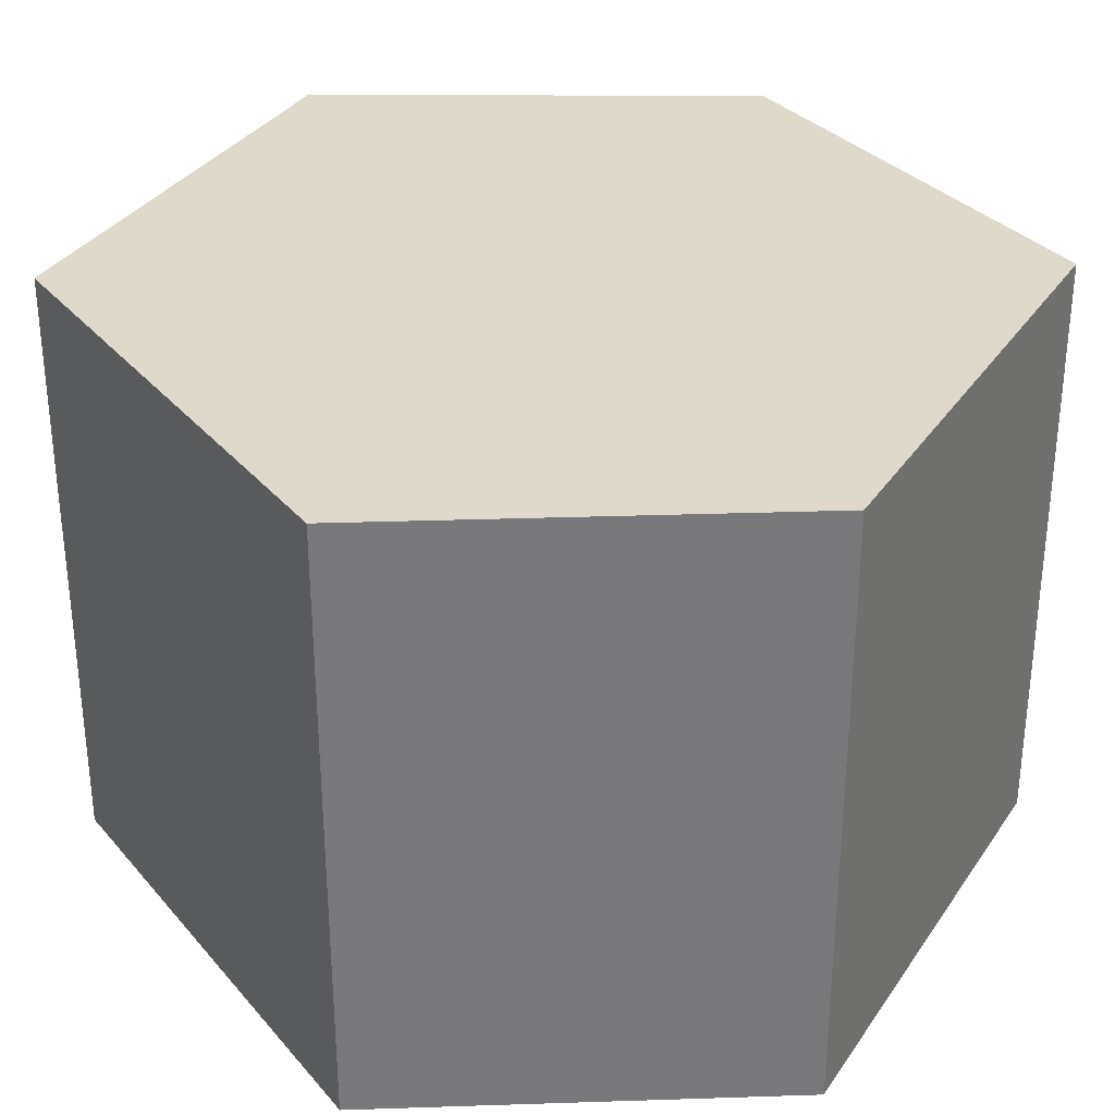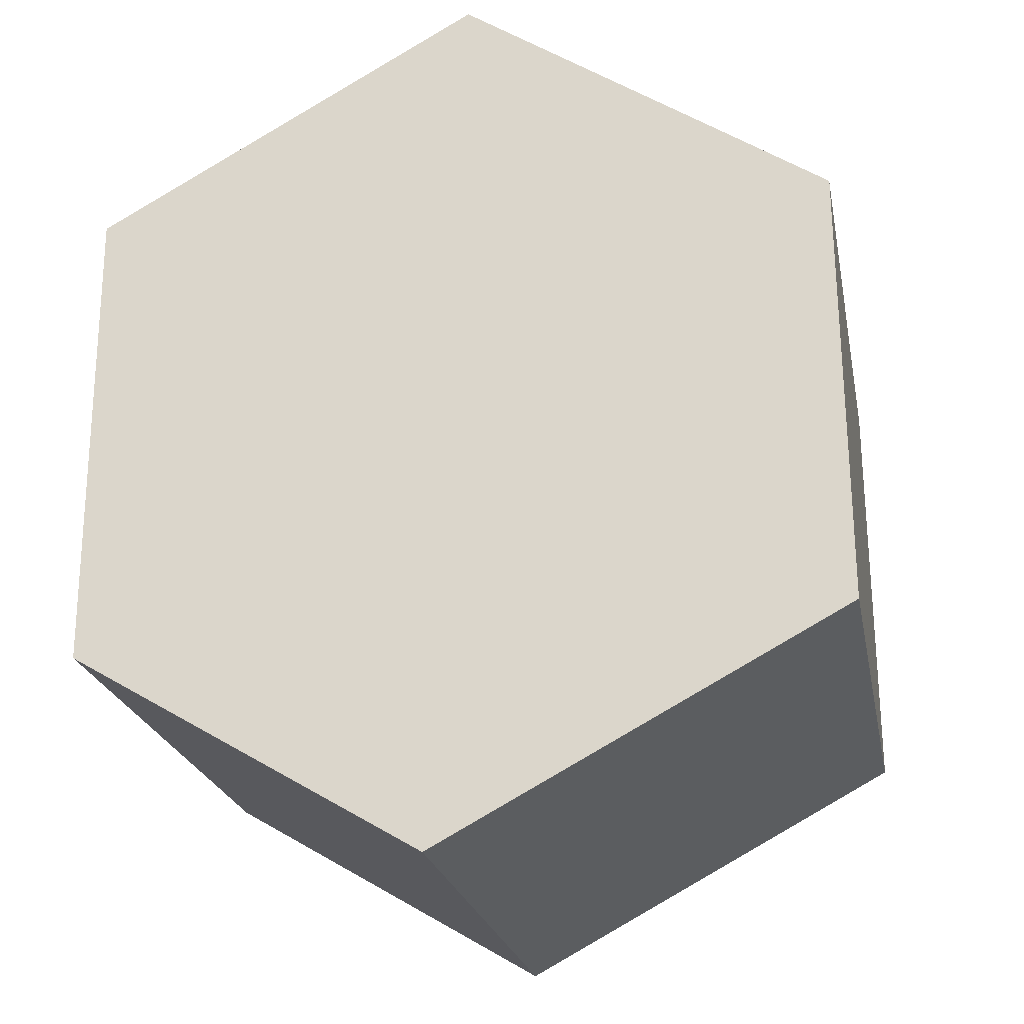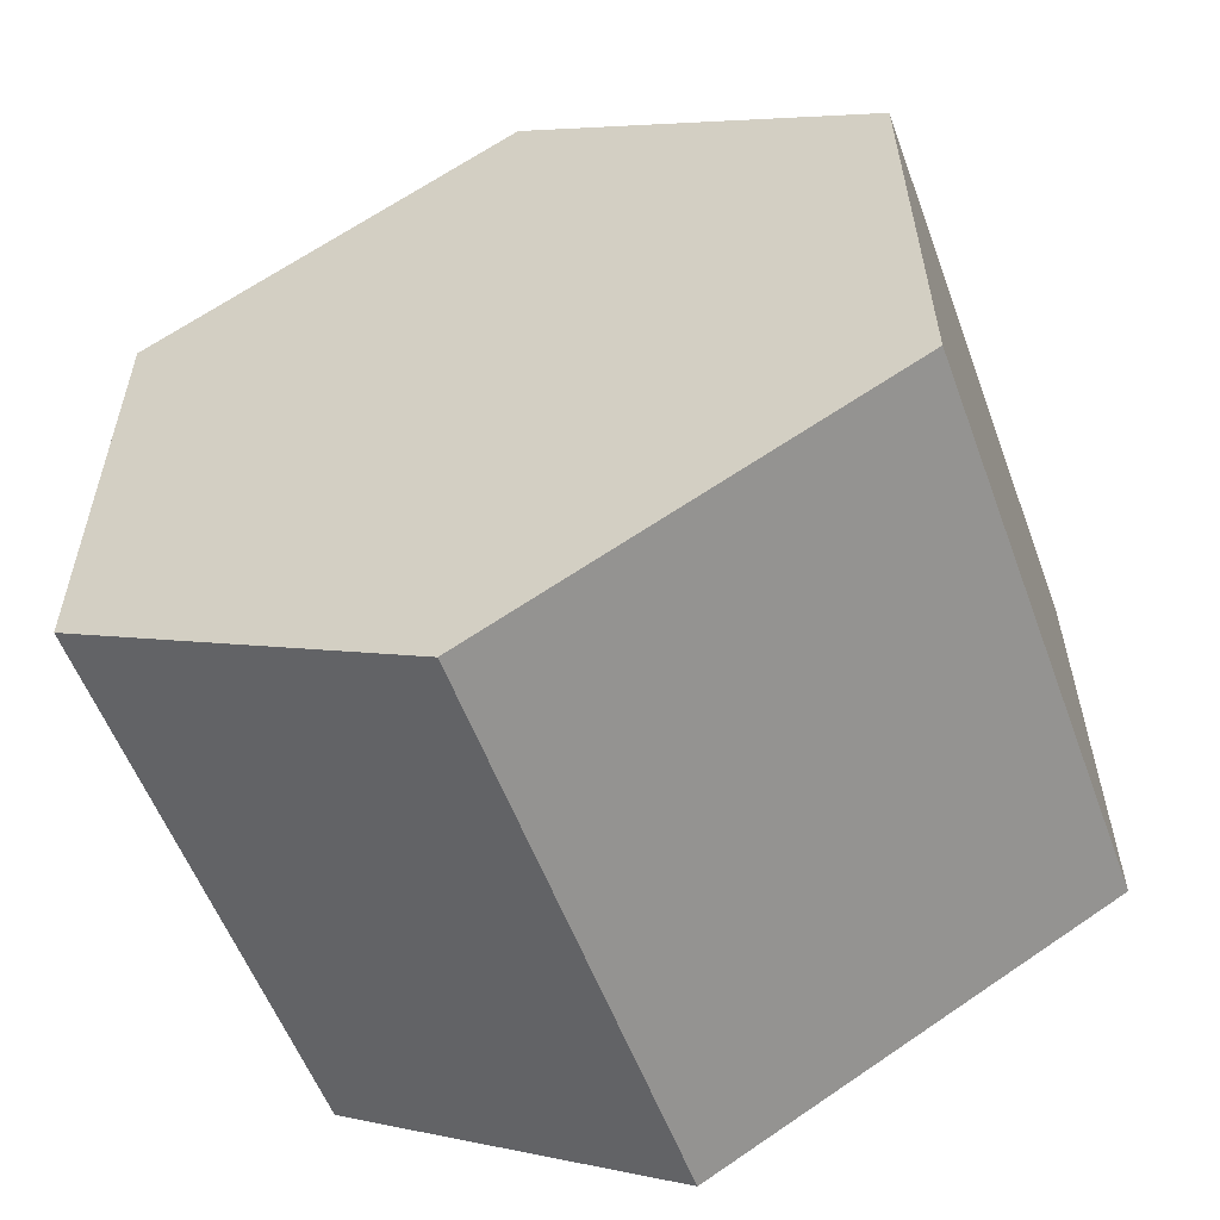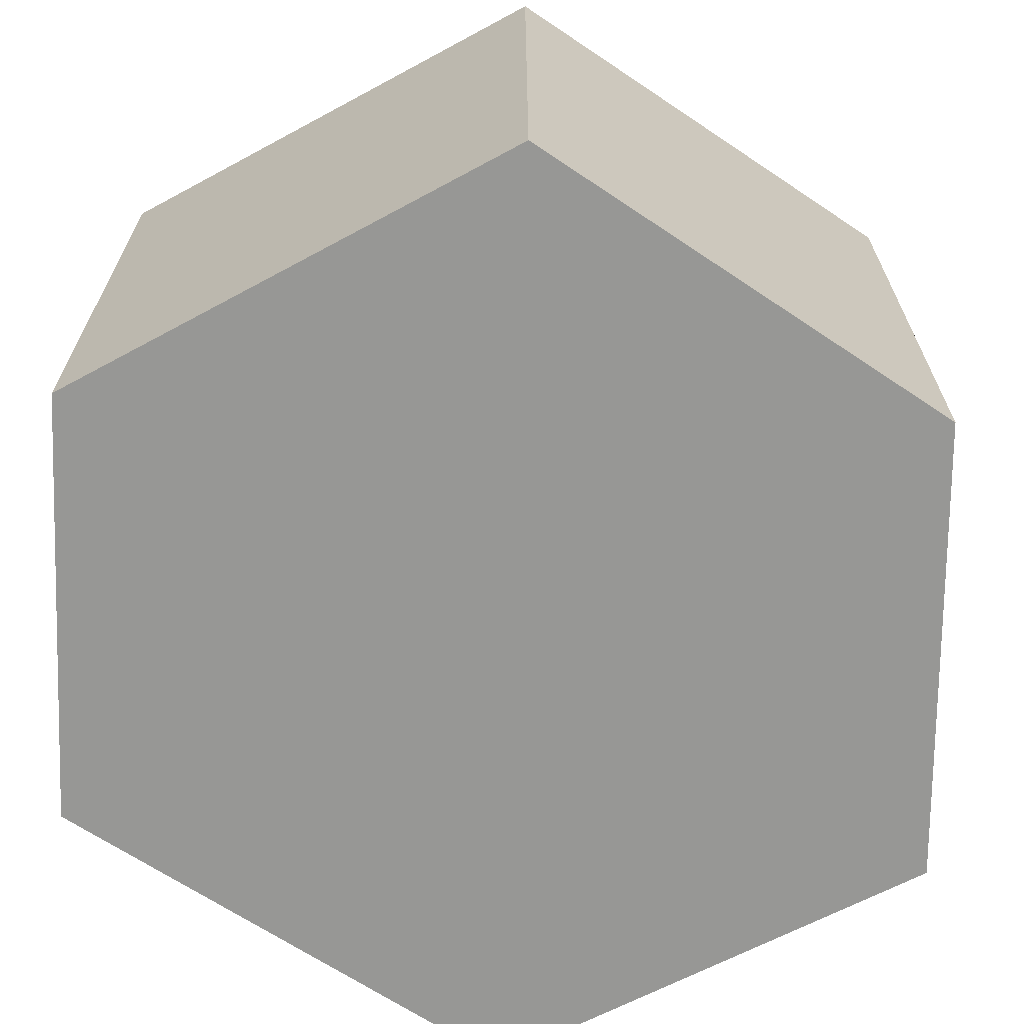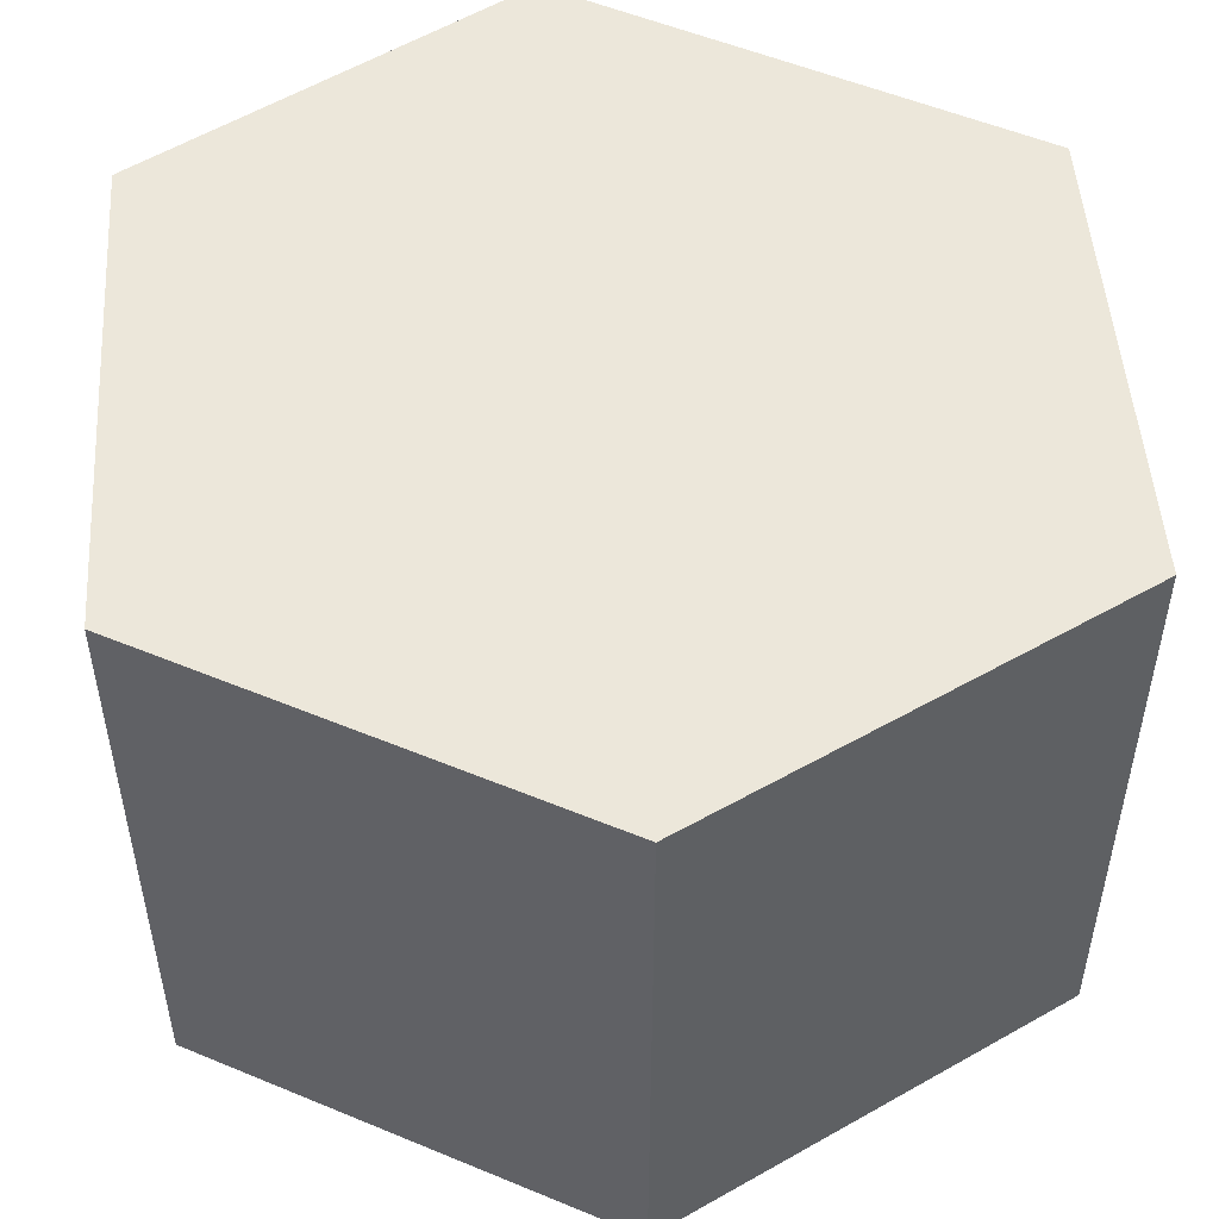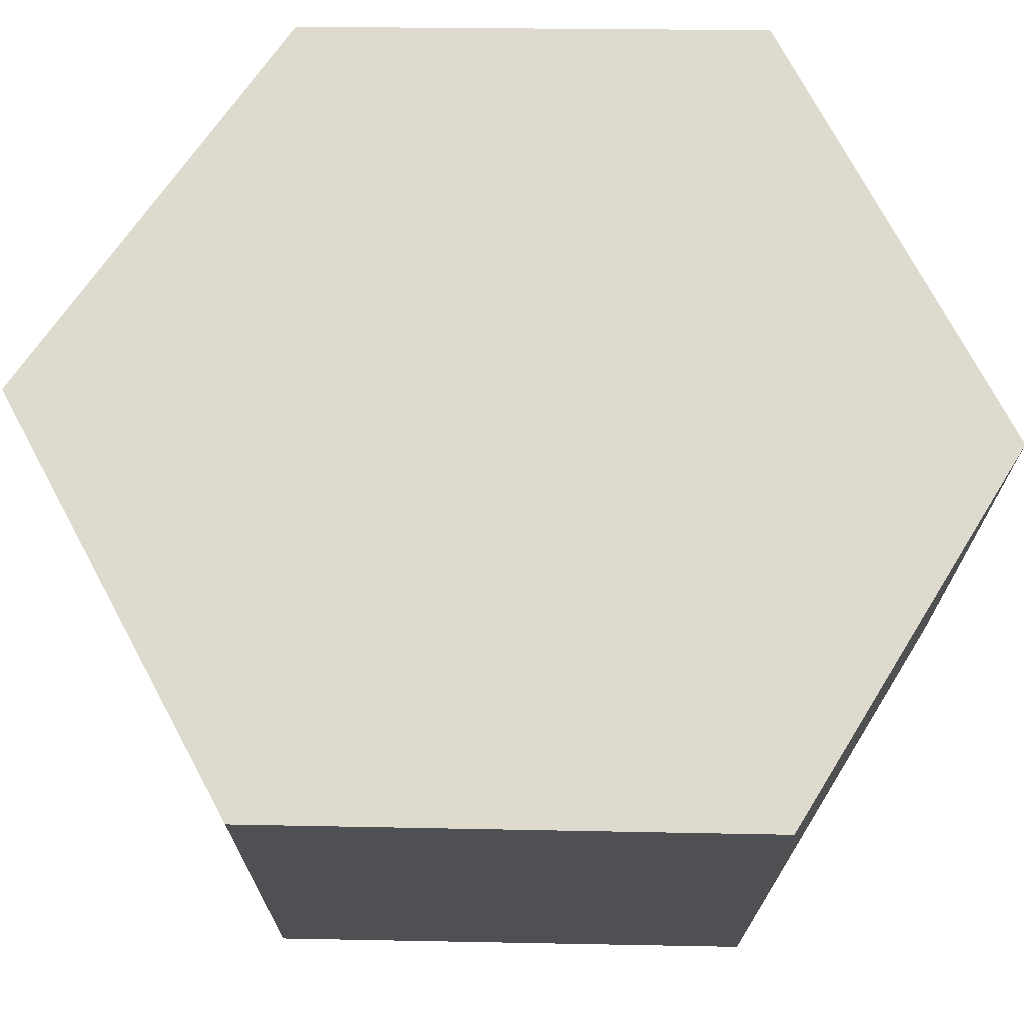
<metadata>
{"format":"obj","ext":"obj","renderer":"f3d","projection":"perspective","resolution":1024,"background":"white","views":[{"elev":32.3,"azim":146.6,"up":"+Y"},{"elev":-22.6,"azim":-169.2,"up":"+Z"},{"elev":-56.1,"azim":-159.8,"up":"+Z"},{"elev":-68.1,"azim":-123.4,"up":"+Y"},{"elev":51.7,"azim":-65.2,"up":"+Y"},{"elev":71.2,"azim":91.0,"up":"+Y"}]}
</metadata>
<code>
v  2.844 2.172 1.754
v  0.015 2.172 1.657
v  1.392 2.172 2.573
v  0 2.172 1.33e-16
v  2.846 2.172 -0.033
v  1.528 2.172 -0.818
v  2.846 2.021e-18 -0.033
v  1.528 5.009e-17 -0.818
v  0 0 0
v  0.015 -1.015e-16 1.657
v  1.392 -1.576e-16 2.573
v  2.844 -1.074e-16 1.754
g defaultobject
f 1 2 3
f 2 1 4
f 4 1 5
f 4 5 6
f 7 6 5
f 6 7 8
f 8 4 6
f 4 8 9
f 9 2 4
f 2 9 10
f 10 3 2
f 3 10 11
f 11 1 3
f 1 11 12
f 12 5 1
f 5 12 7
f 7 9 8
f 9 7 12
f 9 12 10
f 10 12 11

</code>
